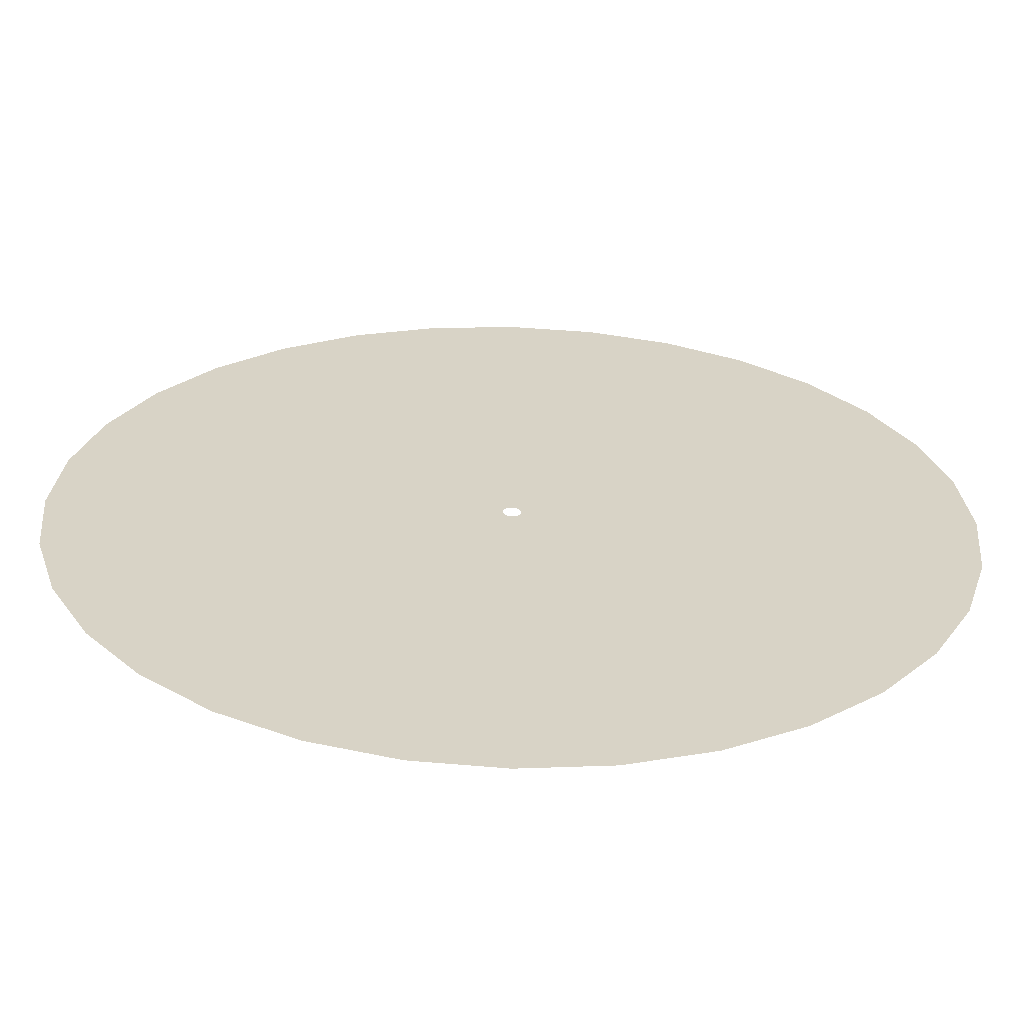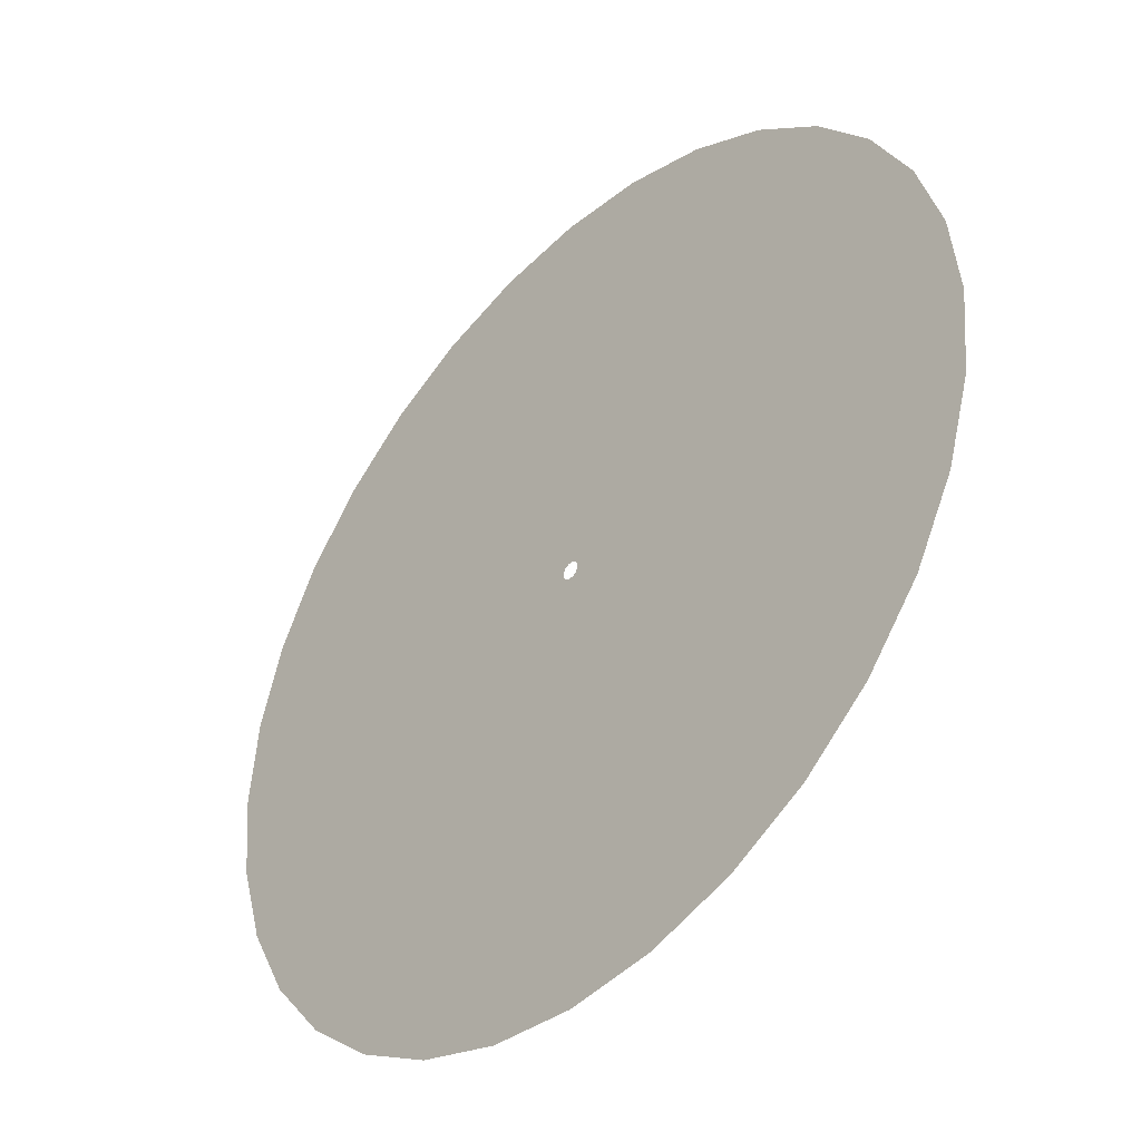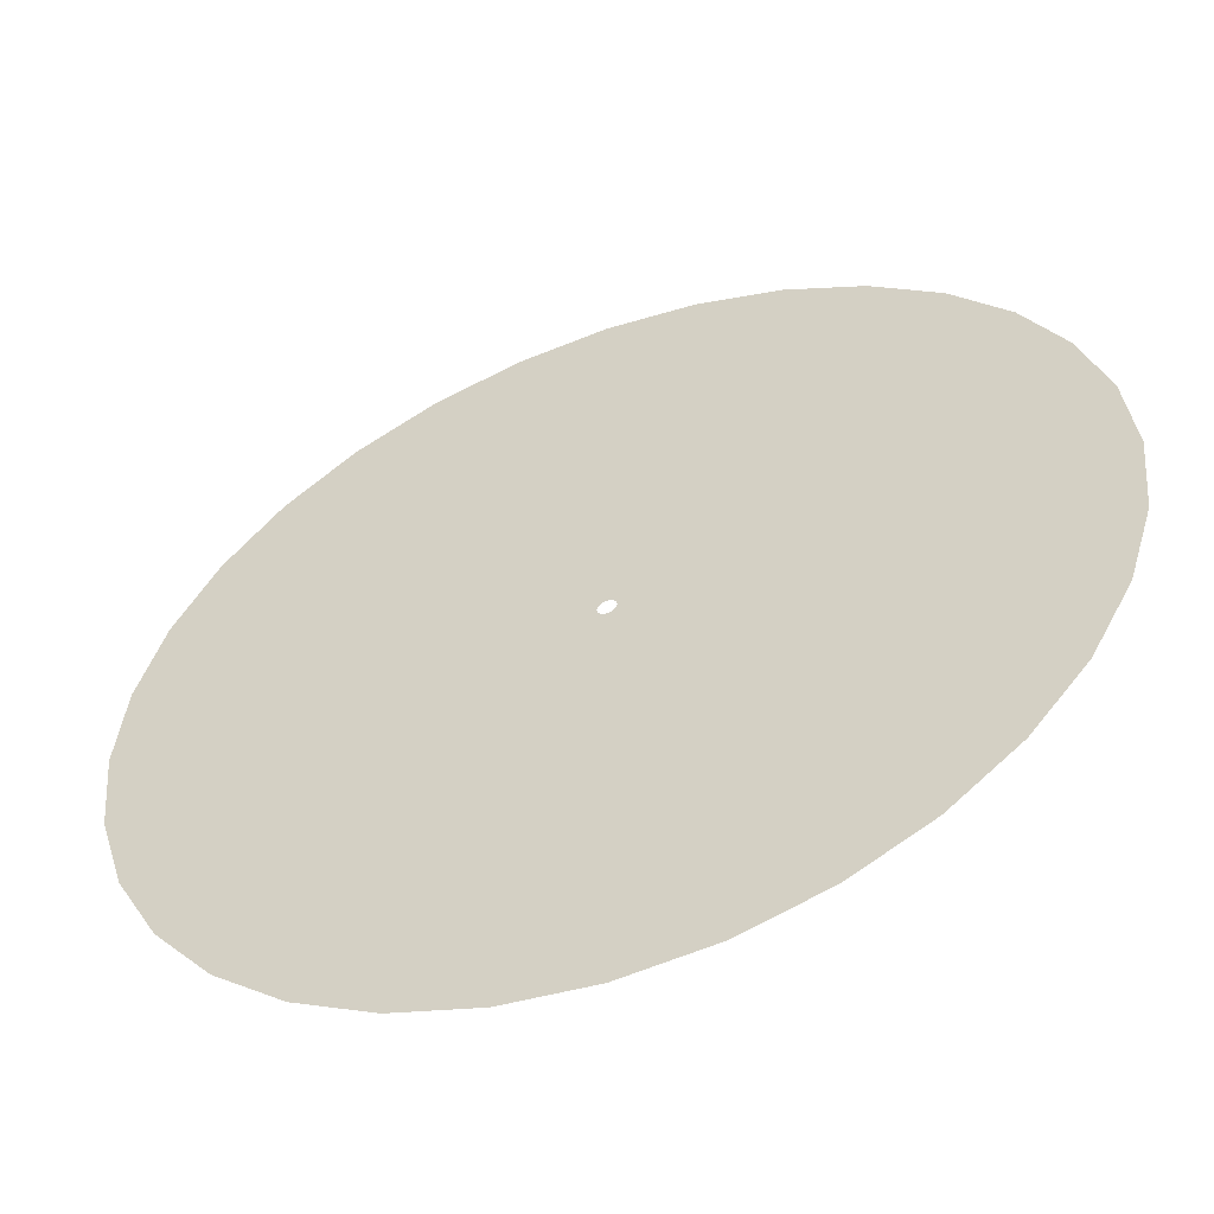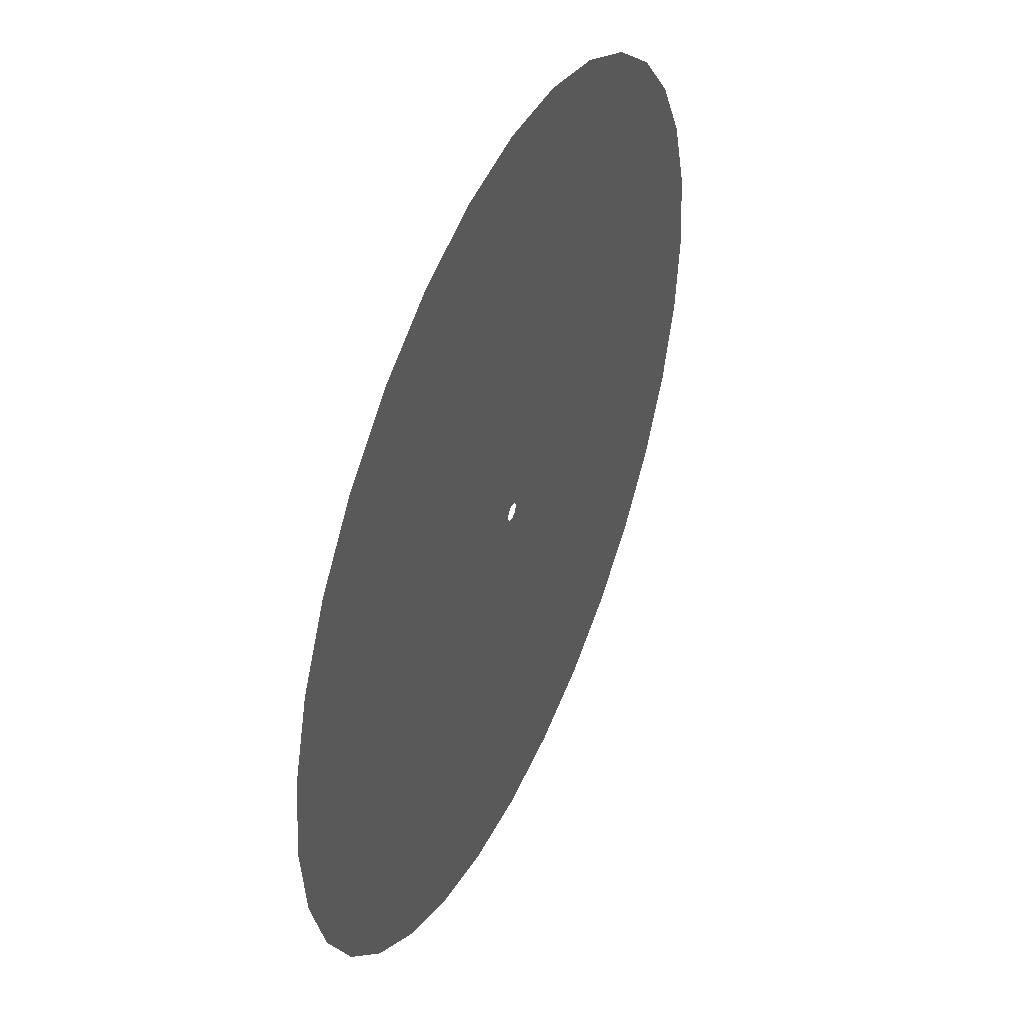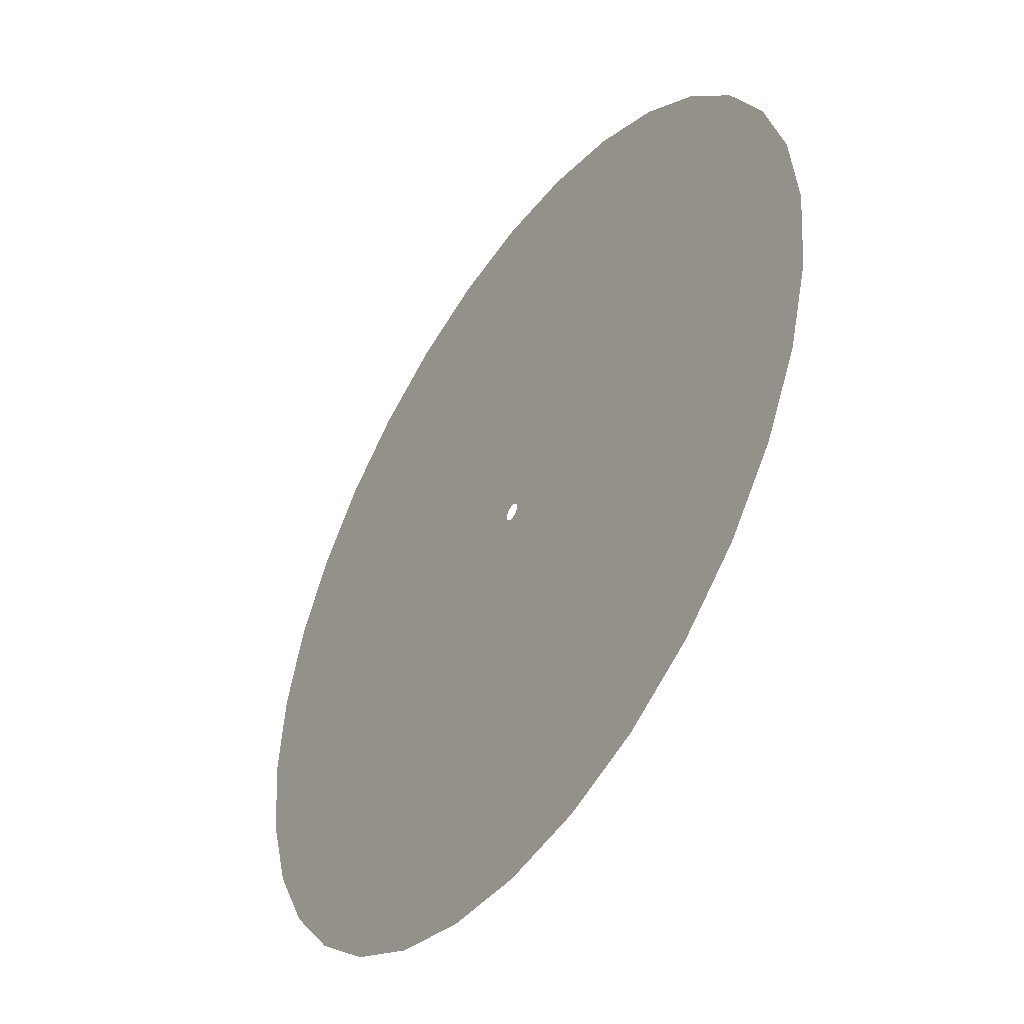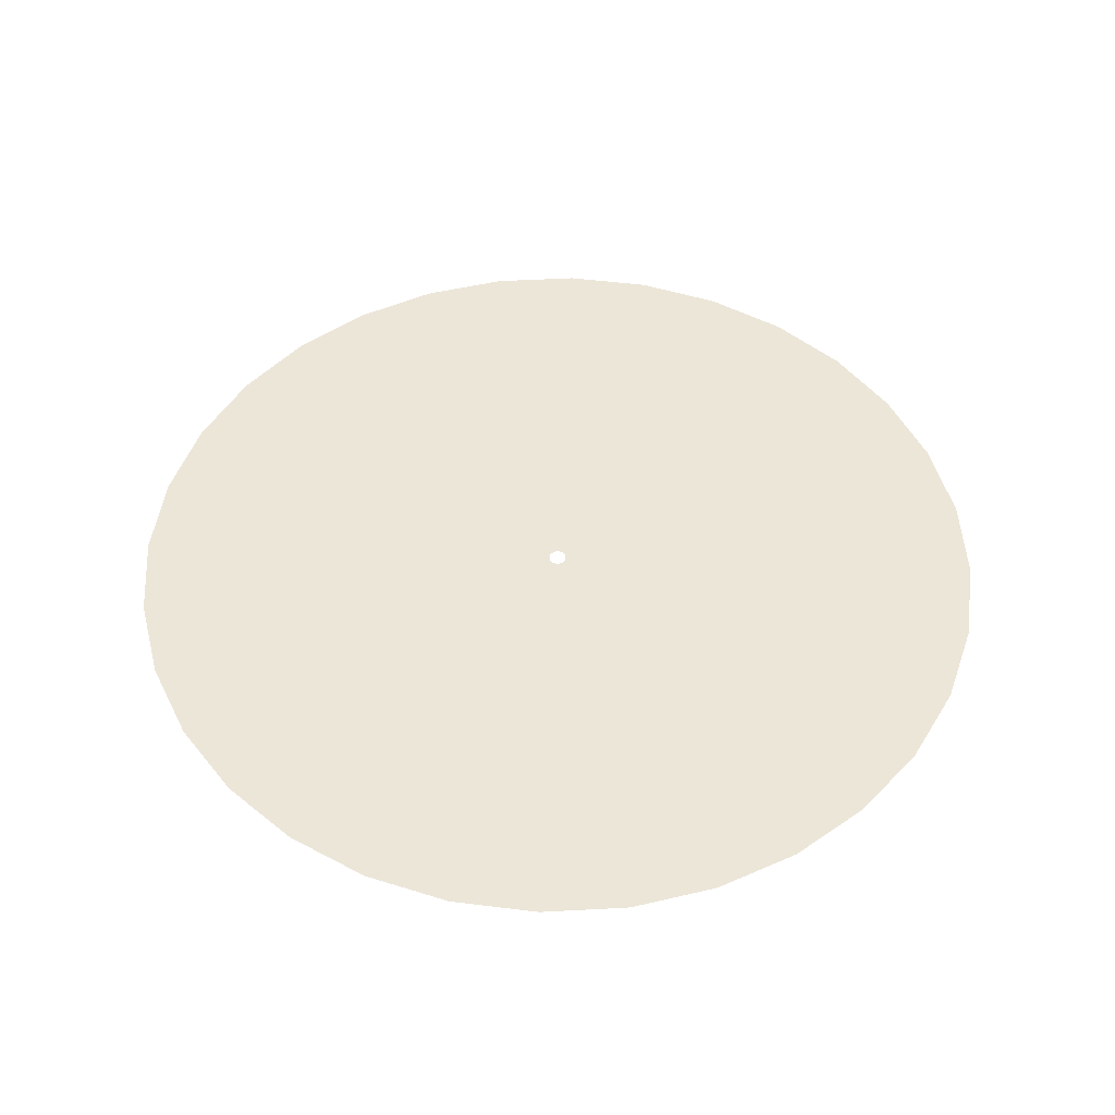
<metadata>
{"format":"obj","ext":"obj","renderer":"f3d","projection":"perspective","resolution":1024,"background":"white","views":[{"elev":-62.5,"azim":178.4,"up":"+Z"},{"elev":-42.1,"azim":46.9,"up":"+Z"},{"elev":-54.6,"azim":-159.3,"up":"+Z"},{"elev":45.5,"azim":113.9,"up":"+Z"},{"elev":-47.0,"azim":-123.8,"up":"+Z"},{"elev":49.5,"azim":-76.5,"up":"+Y"}]}
</metadata>
<code>
v -0.09852 6e-08 -0.4953
v -4e-08 6e-08 -0.505
v -0.4953 1e-08 -0.09852
v -0.505 -0 0
v -0.3571 4e-08 -0.3571
v -0.2806 5e-08 -0.4199
v -0.4199 3e-08 -0.2806
v -0.1933 6e-08 -0.4666
v -0.4666 2e-08 -0.1933
v 0 -0 0.01
v 0.001951 -0 0.009808
v 0.003827 -0 0.009239
v 0.005556 -0 0.008315
v 0.007071 -0 0.007071
v 0.008315 -0 0.005556
v 0.009239 -0 0.003827
v 0.009808 -0 0.001951
v 0.01 0 -0
v 0.009808 0 -0.001951
v 0.009239 0 -0.003827
v 0.008315 0 -0.005556
v 0.007071 0 -0.007071
v 0.005556 0 -0.008315
v 0.003827 0 -0.009239
v 0.001951 0 -0.009808
v -0 0 -0.01
v -0.001951 0 -0.009808
v -0.003827 0 -0.009239
v -0.005556 0 -0.008315
v -0.007071 0 -0.007071
v -0.008315 0 -0.005556
v -0.009239 0 -0.003827
v -0.009808 0 -0.001951
v -0.01 -0 0
v -0.009808 -0 0.001951
v -0.009239 -0 0.003827
v -0.008315 -0 0.005556
v -0.007071 -0 0.007071
v -0.005556 -0 0.008315
v -0.003827 -0 0.009239
v -0.001951 -0 0.009808
v 0.09852 6e-08 -0.4953
v 0.1933 6e-08 -0.4666
v 0.2806 5e-08 -0.4199
v 0.3571 4e-08 -0.3571
v 0.4199 3e-08 -0.2806
v 0.4666 2e-08 -0.1933
v 0.4953 1e-08 -0.09852
v 0.505 0 -2e-08
v -0.4953 -1e-08 0.09852
v -0.4666 -2e-08 0.1933
v -0.4199 -3e-08 0.2806
v -0.3571 -4e-08 0.3571
v -0.2806 -5e-08 0.4199
v -0.1933 -6e-08 0.4666
v -0.09852 -6e-08 0.4953
v 0 -6e-08 0.505
v 0.4953 -1e-08 0.09852
v 0.4666 -2e-08 0.1933
v 0.4199 -3e-08 0.2806
v 0.09852 -6e-08 0.4953
v 0.1933 -6e-08 0.4666
v 0.2806 -5e-08 0.4199
v 0.3571 -4e-08 0.3571
v 0.7071 -9e-08 0.7071
g Group19305
f 10 57 61 11
f 11 61 62 12
f 12 62 63 13
f 13 63 64 14
f 14 64 60 15
f 15 60 59 16
f 16 59 58 17
f 17 58 49 18
f 18 49 48 19
f 19 48 47 20
f 20 47 46 21
f 21 46 45 22
f 22 45 44 23
f 23 44 43 24
f 24 43 42 25
f 25 42 2 26
f 26 2 1 27
f 27 1 8 28
f 28 8 6 29
f 29 6 5 30
f 30 5 7 31
f 31 7 9 32
f 32 9 3 33
f 33 3 4 34
f 34 4 50 35
f 35 50 51 36
f 36 51 52 37
f 37 52 53 38
f 38 53 54 39
f 39 54 55 40
f 40 55 56 41
f 41 56 57 10

</code>
